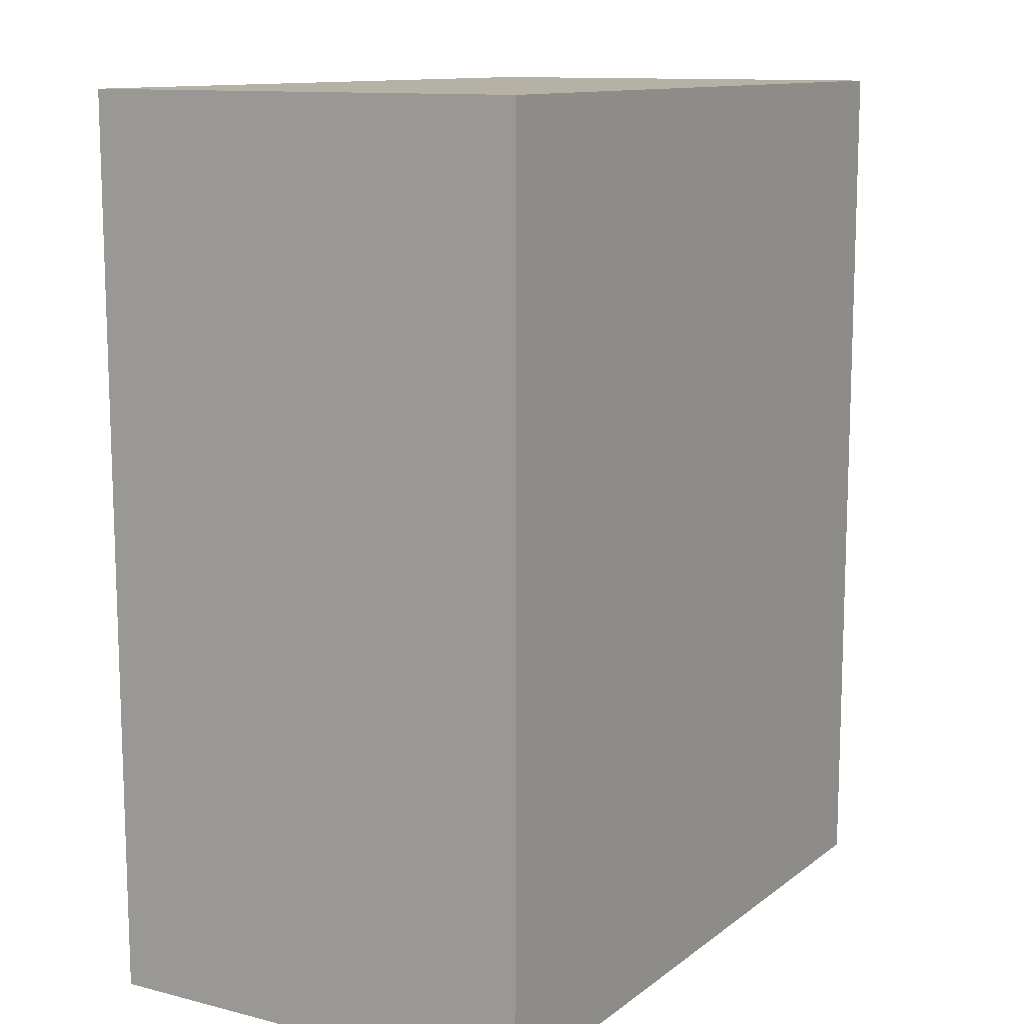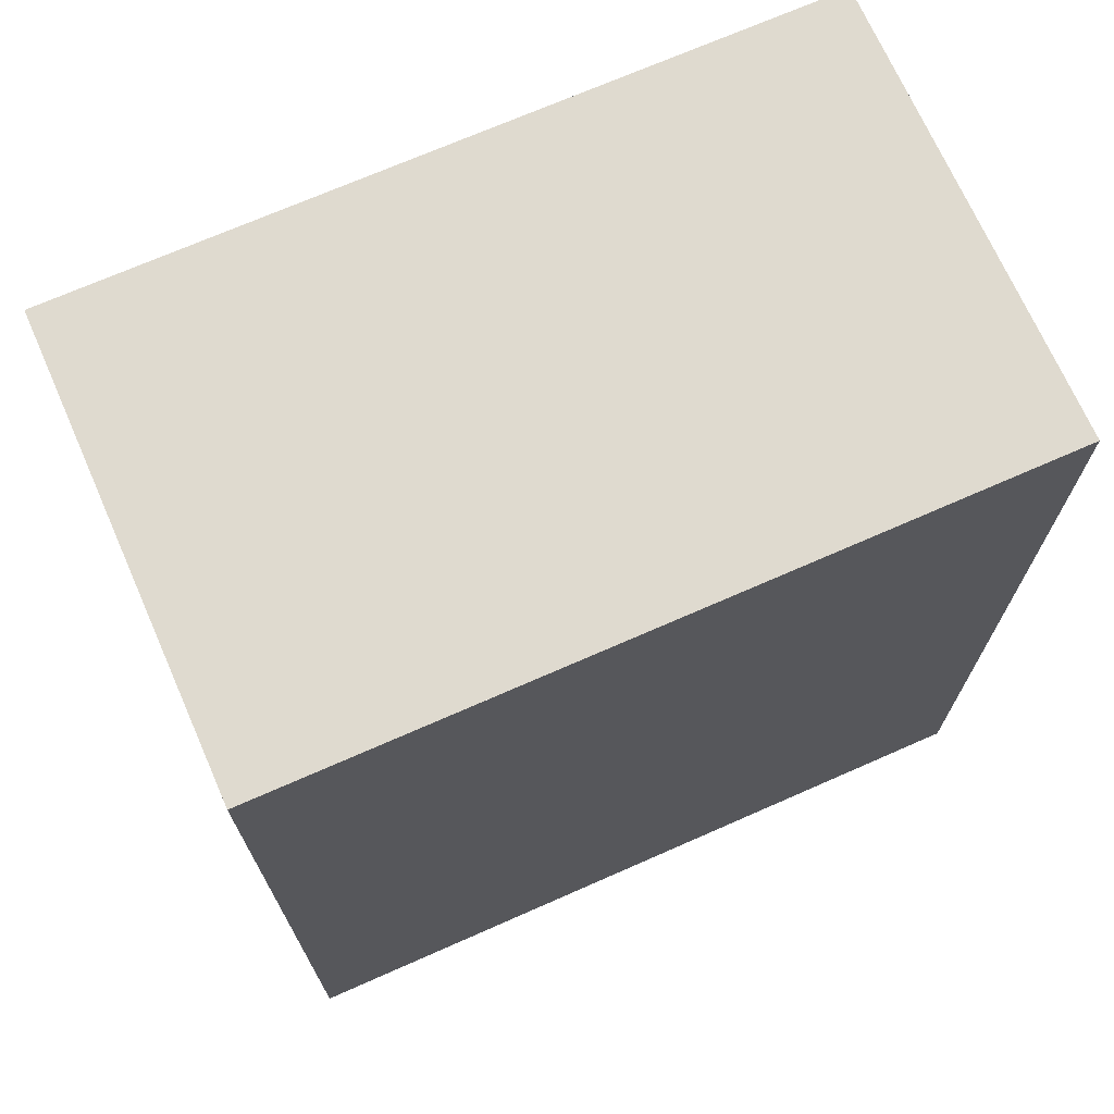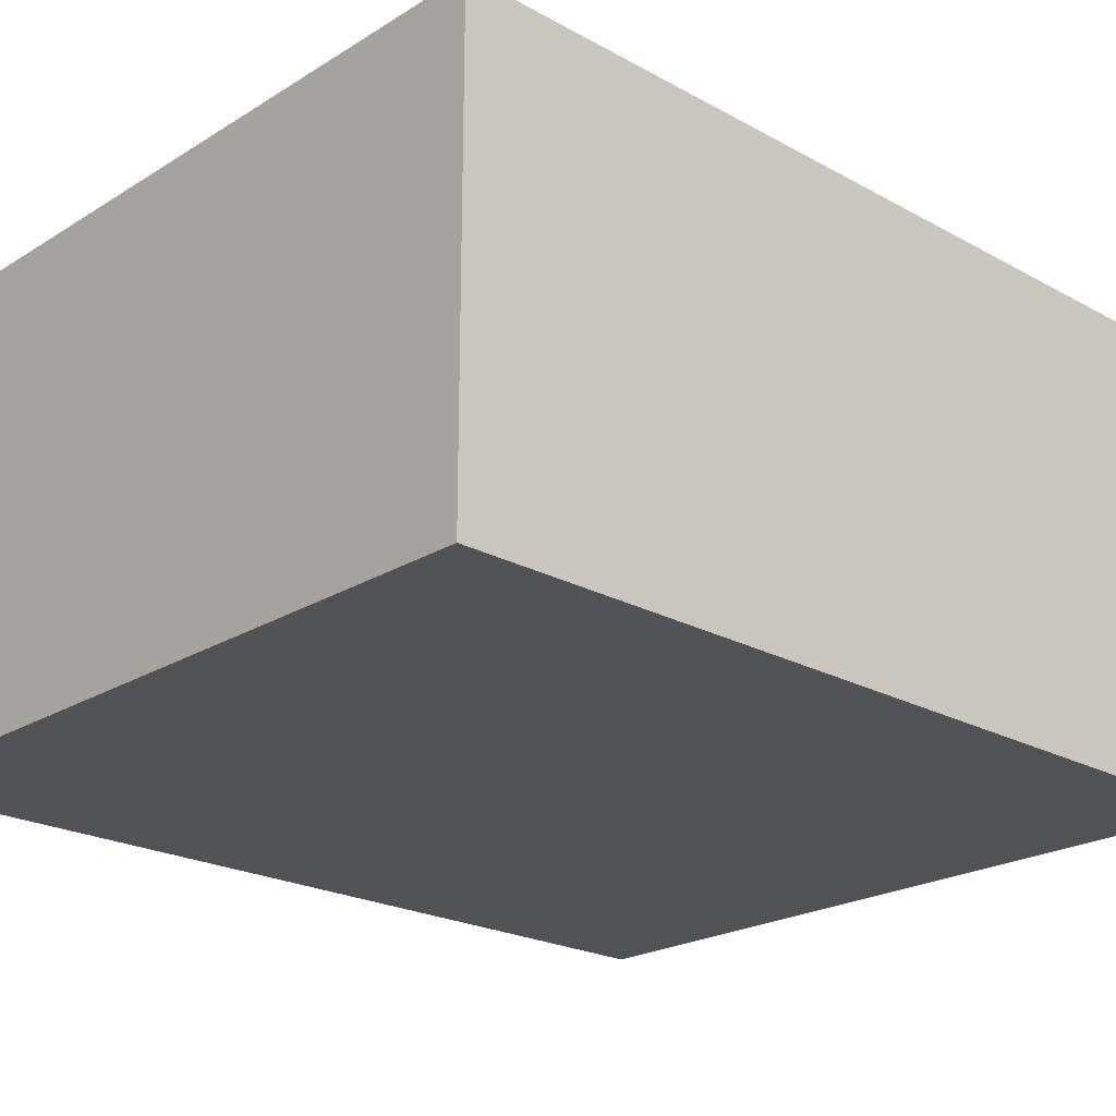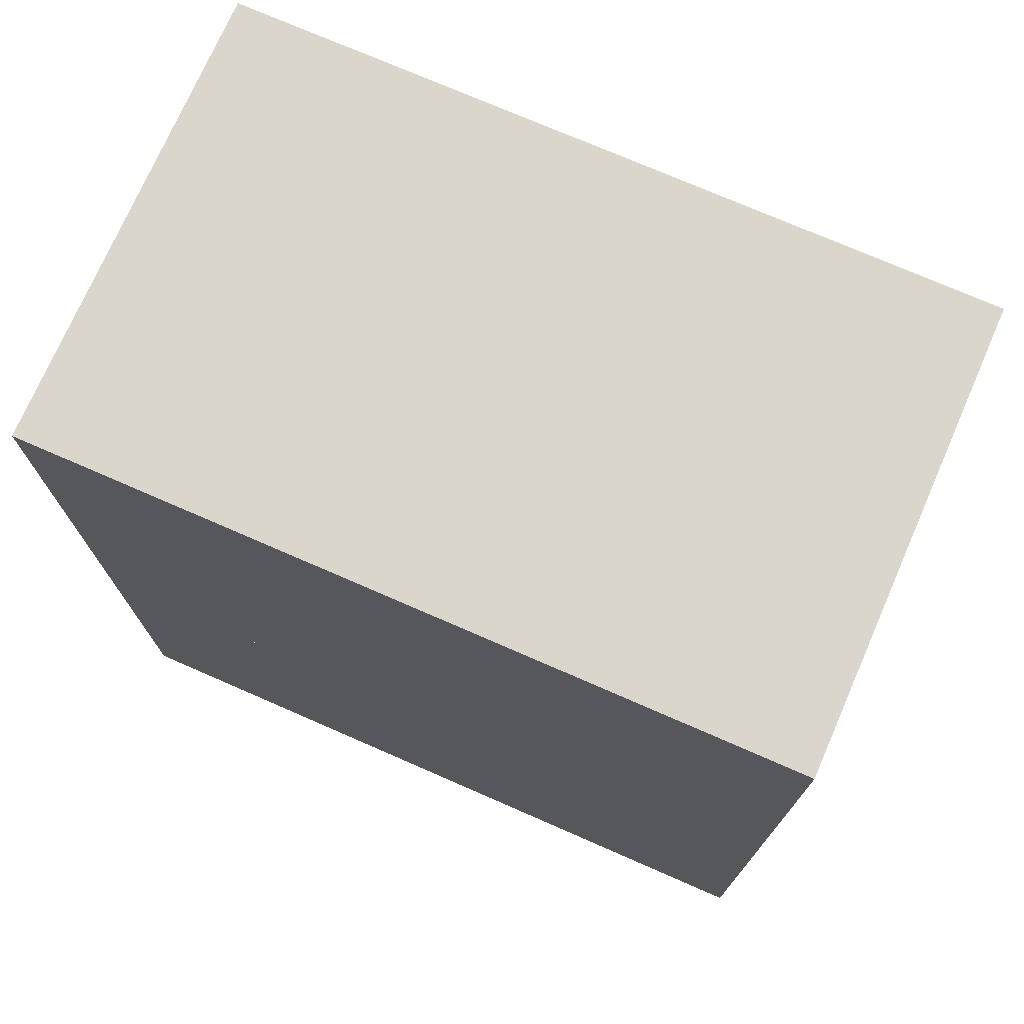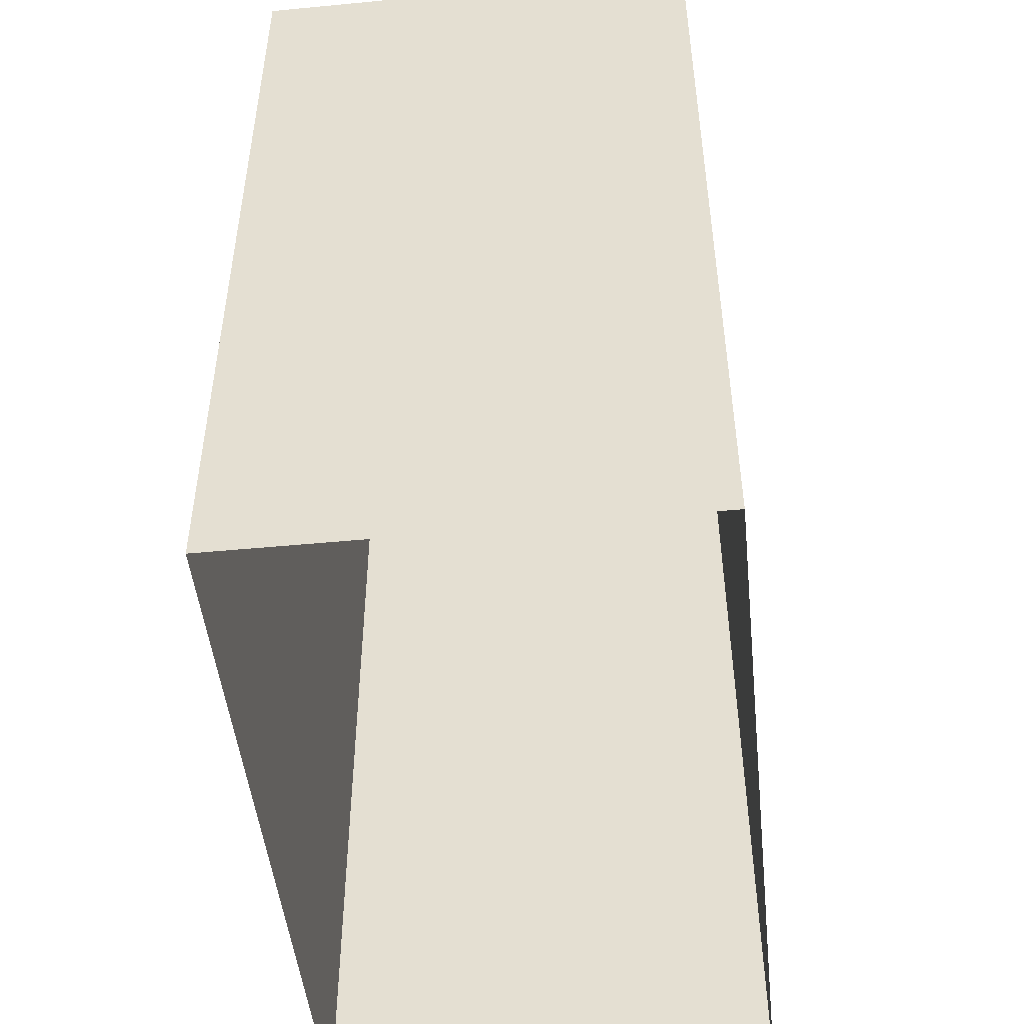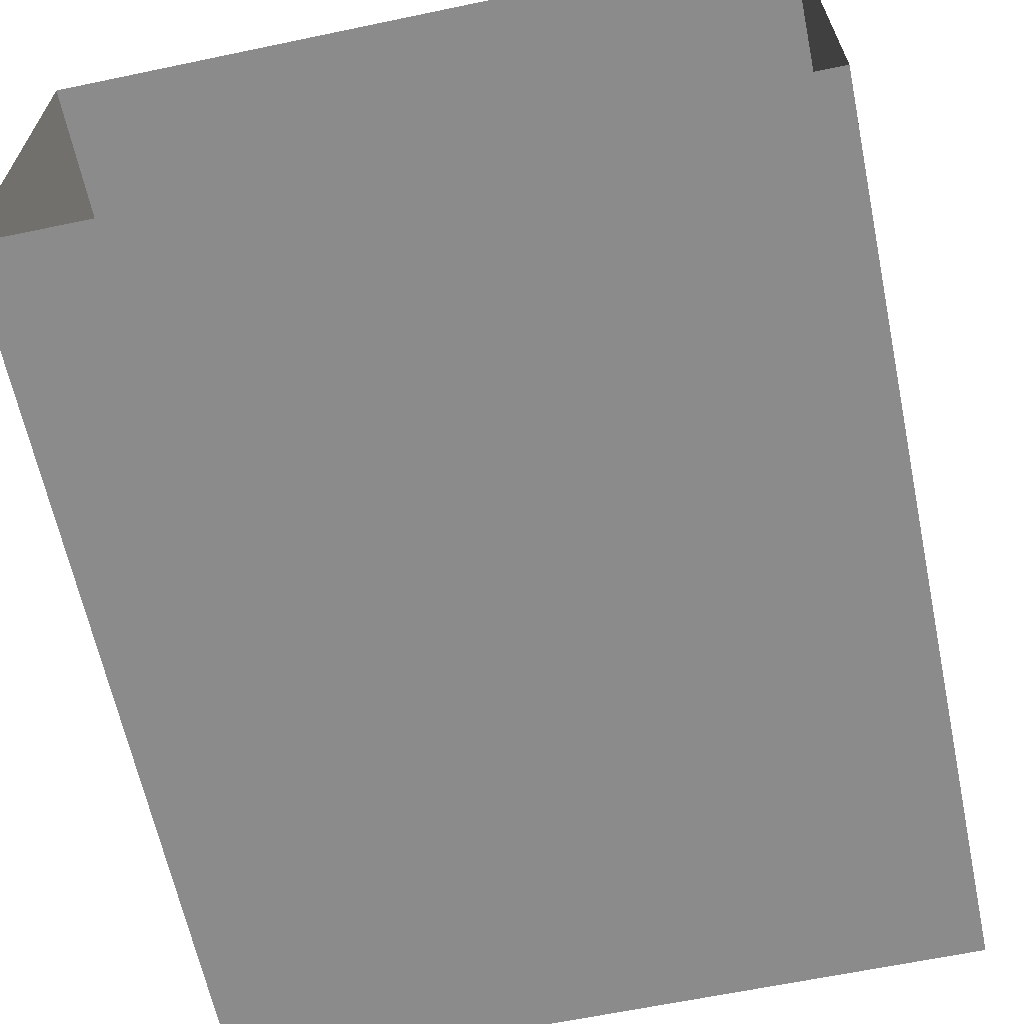
<metadata>
{"format":"obj","ext":"obj","renderer":"f3d","projection":"perspective","resolution":1024,"background":"white","views":[{"elev":11.8,"azim":-59.1,"up":"+Y"},{"elev":70.8,"azim":-23.8,"up":"+Y"},{"elev":-22.4,"azim":-133.4,"up":"+Z"},{"elev":74.1,"azim":23.6,"up":"+Y"},{"elev":-48.7,"azim":96.1,"up":"+Y"},{"elev":-64.0,"azim":11.9,"up":"+Z"}]}
</metadata>
<code>
g Dungeon_building_36
v -3.458 -0.6661 6.911
v -3.458 7.08 6.911
v 4.033 7.08 6.911
v 4.033 -0.6661 6.911
v 11.52 -0.6661 6.911
v 11.52 7.08 6.911
v 11.52 7.08 1.898
v 11.52 -0.6661 1.898
v -3.458 7.08 6.911
v -3.458 11.92 6.911
v 4.033 11.92 6.911
v 4.033 7.08 6.911
v 11.52 7.08 6.911
v 11.52 11.92 6.911
v 11.52 11.92 1.898
v 11.52 7.08 1.898
v 11.52 -0.6661 6.911
v 4.033 -0.6661 6.911
v 4.033 7.08 6.911
v 11.52 7.08 6.911
v 11.52 7.08 6.911
v 4.033 7.08 6.911
v 4.033 11.92 6.911
v 11.52 11.92 6.911
v 11.52 -0.6661 -3.115
v 11.52 -0.6661 1.898
v 11.52 7.08 1.898
v 11.52 7.08 -3.115
v 11.52 7.08 -3.115
v 11.52 7.08 1.898
v 11.52 11.92 1.898
v 11.52 11.92 -3.115
v -13.2 -0.6661 -3.115
v -13.2 7.08 -3.115
v -13.2 7.08 1.898
v -13.2 -0.6661 1.898
v -13.2 -0.6661 6.911
v -13.2 7.08 6.911
v -10.84 7.08 6.911
v -10.84 -0.6661 6.911
v -13.2 7.08 -3.115
v -13.2 11.92 -3.115
v -13.2 11.92 1.898
v -13.2 7.08 1.898
v -13.2 7.08 6.911
v -13.2 11.92 6.911
v -10.84 11.92 6.911
v -10.84 7.08 6.911
v -13.2 -0.6661 6.911
v -13.2 -0.6661 1.898
v -13.2 7.08 1.898
v -13.2 7.08 6.911
v -13.2 7.08 6.911
v -13.2 7.08 1.898
v -13.2 11.92 1.898
v -13.2 11.92 6.911
v -3.458 -0.6661 6.911
v -10.84 -0.6661 6.911
v -10.84 7.08 6.911
v -3.458 7.08 6.911
v -3.458 7.08 6.911
v -10.84 7.08 6.911
v -10.84 11.92 6.911
v -3.458 11.92 6.911
v 4.033 28.9 6.911
v 11.52 28.9 6.911
v 11.52 28.46 6.911
v 4.033 28.46 6.911
v 11.52 28.9 1.898
v 11.52 28.9 -3.115
v 11.52 28.46 -3.115
v 11.52 28.46 1.898
v -3.458 21.64 6.911
v -3.458 28.46 6.911
v 4.033 28.46 6.911
v 4.033 21.64 6.911
v 11.52 21.64 6.911
v 11.52 28.46 6.911
v 11.52 28.46 1.898
v 11.52 21.64 1.898
v -3.458 28.9 6.911
v 4.033 28.9 6.911
v 4.033 28.46 6.911
v -3.458 28.46 6.911
v 11.52 21.64 6.911
v 4.033 21.64 6.911
v 4.033 28.46 6.911
v 11.52 28.46 6.911
v 11.52 28.9 6.911
v 11.52 28.9 1.898
v 11.52 28.46 1.898
v 11.52 28.46 6.911
v 11.52 21.64 -3.115
v 11.52 21.64 1.898
v 11.52 28.46 1.898
v 11.52 28.46 -3.115
v -13.2 28.9 1.898
v -13.2 28.9 6.911
v -13.2 28.46 6.911
v -13.2 28.46 1.898
v -13.2 21.64 -3.115
v -13.2 28.46 -3.115
v -13.2 28.46 1.898
v -13.2 21.64 1.898
v -13.2 21.64 6.911
v -13.2 28.46 6.911
v -10.84 28.46 6.911
v -10.84 21.64 6.911
v -10.84 28.9 6.911
v -3.458 28.9 6.911
v -3.458 28.46 6.911
v -10.84 28.46 6.911
v -13.2 28.9 -3.115
v -13.2 28.9 1.898
v -13.2 28.46 1.898
v -13.2 28.46 -3.115
v -13.2 21.64 6.911
v -13.2 21.64 1.898
v -13.2 28.46 1.898
v -13.2 28.46 6.911
v -3.458 21.64 6.911
v -10.84 21.64 6.911
v -10.84 28.46 6.911
v -3.458 28.46 6.911
v -13.2 28.9 6.911
v -10.84 28.9 6.911
v -10.84 28.46 6.911
v -13.2 28.46 6.911
v -3.458 11.92 6.911
v -3.458 16.76 6.911
v 4.033 16.76 6.911
v 4.033 11.92 6.911
v 11.52 11.92 6.911
v 11.52 16.76 6.911
v 11.52 16.76 1.898
v 11.52 11.92 1.898
v 11.52 11.92 6.911
v 4.033 11.92 6.911
v 4.033 16.76 6.911
v 11.52 16.76 6.911
v 11.52 11.92 -3.115
v 11.52 11.92 1.898
v 11.52 16.76 1.898
v 11.52 16.76 -3.115
v -13.2 11.92 -3.115
v -13.2 16.76 -3.115
v -13.2 16.76 1.898
v -13.2 11.92 1.898
v -13.2 11.92 6.911
v -13.2 16.76 6.911
v -10.84 16.76 6.911
v -10.84 11.92 6.911
v -13.2 11.92 6.911
v -13.2 11.92 1.898
v -13.2 16.76 1.898
v -13.2 16.76 6.911
v -3.458 16.76 6.911
v -3.458 21.64 6.911
v 4.033 21.64 6.911
v 4.033 16.76 6.911
v 11.52 16.76 6.911
v 11.52 21.64 6.911
v 11.52 21.64 1.898
v 11.52 16.76 1.898
v 11.52 16.76 6.911
v 4.033 16.76 6.911
v 4.033 21.64 6.911
v 11.52 21.64 6.911
v 11.52 16.76 -3.115
v 11.52 16.76 1.898
v 11.52 21.64 1.898
v 11.52 21.64 -3.115
v -13.2 16.76 -3.115
v -13.2 21.64 -3.115
v -13.2 21.64 1.898
v -13.2 16.76 1.898
v -13.2 16.76 6.911
v -13.2 21.64 6.911
v -10.84 21.64 6.911
v -10.84 16.76 6.911
v -13.2 16.76 6.911
v -13.2 16.76 1.898
v -13.2 21.64 1.898
v -13.2 21.64 6.911
v 11.52 -0.6661 -8.128
v 11.52 7.08 -8.128
v 4.033 7.08 -8.128
v 4.033 -0.6661 -8.128
v 11.52 7.08 -8.128
v 11.52 11.92 -8.128
v 4.033 11.92 -8.128
v 4.033 7.08 -8.128
v -3.458 -0.6661 -8.128
v 4.033 -0.6661 -8.128
v 4.033 7.08 -8.128
v -3.458 7.08 -8.128
v -3.458 7.08 -8.128
v 4.033 7.08 -8.128
v 4.033 11.92 -8.128
v -3.458 11.92 -8.128
v 11.52 -0.6661 -8.128
v 11.52 -0.6661 -3.115
v 11.52 7.08 -3.115
v 11.52 7.08 -8.128
v 11.52 7.08 -8.128
v 11.52 7.08 -3.115
v 11.52 11.92 -3.115
v 11.52 11.92 -8.128
v -13.2 -0.6661 -8.128
v -13.2 7.08 -8.128
v -13.2 7.08 -3.115
v -13.2 -0.6661 -3.115
v -13.2 7.08 -8.128
v -13.2 11.92 -8.128
v -13.2 11.92 -3.115
v -13.2 7.08 -3.115
v -10.84 -0.6661 -8.128
v -3.458 -0.6661 -8.128
v -3.458 7.08 -8.128
v -10.84 7.08 -8.128
v -10.84 7.08 -8.128
v -3.458 7.08 -8.128
v -3.458 11.92 -8.128
v -10.84 11.92 -8.128
v -13.2 -0.6661 -8.128
v -10.84 -0.6661 -8.128
v -10.84 7.08 -8.128
v -13.2 7.08 -8.128
v -13.2 7.08 -8.128
v -10.84 7.08 -8.128
v -10.84 11.92 -8.128
v -13.2 11.92 -8.128
v 4.033 28.9 -8.128
v -3.458 28.9 -8.128
v -3.458 28.46 -8.128
v 4.033 28.46 -8.128
v 11.52 28.9 -3.115
v 11.52 28.9 -8.128
v 11.52 28.46 -8.128
v 11.52 28.46 -3.115
v 11.52 21.64 -8.128
v 11.52 28.46 -8.128
v 4.033 28.46 -8.128
v 4.033 21.64 -8.128
v 11.52 28.9 -8.128
v 4.033 28.9 -8.128
v 4.033 28.46 -8.128
v 11.52 28.46 -8.128
v -3.458 21.64 -8.128
v 4.033 21.64 -8.128
v 4.033 28.46 -8.128
v -3.458 28.46 -8.128
v 11.52 21.64 -8.128
v 11.52 21.64 -3.115
v 11.52 28.46 -3.115
v 11.52 28.46 -8.128
v -10.84 28.9 -8.128
v -13.2 28.9 -8.128
v -13.2 28.46 -8.128
v -10.84 28.46 -8.128
v -13.2 21.64 -8.128
v -13.2 28.46 -8.128
v -13.2 28.46 -3.115
v -13.2 21.64 -3.115
v -10.84 21.64 -8.128
v -3.458 21.64 -8.128
v -3.458 28.46 -8.128
v -10.84 28.46 -8.128
v -13.2 28.9 -8.128
v -13.2 28.9 -3.115
v -13.2 28.46 -3.115
v -13.2 28.46 -8.128
v -3.458 28.9 -8.128
v -10.84 28.9 -8.128
v -10.84 28.46 -8.128
v -3.458 28.46 -8.128
v -13.2 21.64 -8.128
v -10.84 21.64 -8.128
v -10.84 28.46 -8.128
v -13.2 28.46 -8.128
v 11.52 11.92 -8.128
v 11.52 16.76 -8.128
v 4.033 16.76 -8.128
v 4.033 11.92 -8.128
v -3.458 11.92 -8.128
v 4.033 11.92 -8.128
v 4.033 16.76 -8.128
v -3.458 16.76 -8.128
v 11.52 11.92 -8.128
v 11.52 11.92 -3.115
v 11.52 16.76 -3.115
v 11.52 16.76 -8.128
v -13.2 11.92 -8.128
v -13.2 16.76 -8.128
v -13.2 16.76 -3.115
v -13.2 11.92 -3.115
v -10.84 11.92 -8.128
v -3.458 11.92 -8.128
v -3.458 16.76 -8.128
v -10.84 16.76 -8.128
v -13.2 11.92 -8.128
v -10.84 11.92 -8.128
v -10.84 16.76 -8.128
v -13.2 16.76 -8.128
v 11.52 16.76 -8.128
v 11.52 21.64 -8.128
v 4.033 21.64 -8.128
v 4.033 16.76 -8.128
v -3.458 16.76 -8.128
v 4.033 16.76 -8.128
v 4.033 21.64 -8.128
v -3.458 21.64 -8.128
v 11.52 16.76 -8.128
v 11.52 16.76 -3.115
v 11.52 21.64 -3.115
v 11.52 21.64 -8.128
v -13.2 16.76 -8.128
v -13.2 21.64 -8.128
v -13.2 21.64 -3.115
v -13.2 16.76 -3.115
v -10.84 16.76 -8.128
v -3.458 16.76 -8.128
v -3.458 21.64 -8.128
v -10.84 21.64 -8.128
v -13.2 16.76 -8.128
v -10.84 16.76 -8.128
v -10.84 21.64 -8.128
v -13.2 21.64 -8.128
v -10.89 11.92 6.911
v -10.89 16.76 6.911
v -3.402 16.76 6.911
v -3.402 11.92 6.911
v -10.89 16.76 6.911
v -10.89 21.64 6.911
v -3.402 21.64 6.911
v -3.402 16.76 6.911
v -13.2 28.9 6.911
v -13.2 28.9 -8.128
v 11.52 28.9 -8.128
v 11.52 28.9 6.911
g Dungeon_building_36_0
f 3 2 1
f 4 3 1
f 7 6 5
f 8 7 5
f 11 10 9
f 12 11 9
f 15 14 13
f 16 15 13
f 19 18 17
f 20 19 17
f 23 22 21
f 24 23 21
f 27 26 25
f 28 27 25
f 31 30 29
f 32 31 29
f 35 34 33
f 36 35 33
f 39 38 37
f 40 39 37
f 43 42 41
f 44 43 41
f 47 46 45
f 48 47 45
f 51 50 49
f 52 51 49
f 55 54 53
f 56 55 53
f 59 58 57
f 60 59 57
f 63 62 61
f 64 63 61
f 67 66 65
f 68 67 65
f 71 70 69
f 72 71 69
f 75 74 73
f 76 75 73
f 79 78 77
f 80 79 77
f 83 82 81
f 84 83 81
f 87 86 85
f 88 87 85
f 91 90 89
f 92 91 89
f 95 94 93
f 96 95 93
f 99 98 97
f 100 99 97
f 103 102 101
f 104 103 101
f 107 106 105
f 108 107 105
f 111 110 109
f 112 111 109
f 115 114 113
f 116 115 113
f 119 118 117
f 120 119 117
f 123 122 121
f 124 123 121
f 127 126 125
f 128 127 125
f 131 130 129
f 132 131 129
f 135 134 133
f 136 135 133
f 139 138 137
f 140 139 137
f 143 142 141
f 144 143 141
f 147 146 145
f 148 147 145
f 151 150 149
f 152 151 149
f 155 154 153
f 156 155 153
f 159 158 157
f 160 159 157
f 163 162 161
f 164 163 161
f 167 166 165
f 168 167 165
f 171 170 169
f 172 171 169
f 175 174 173
f 176 175 173
f 179 178 177
f 180 179 177
f 183 182 181
f 184 183 181
f 187 186 185
f 188 187 185
f 191 190 189
f 192 191 189
f 195 194 193
f 196 195 193
f 199 198 197
f 200 199 197
f 203 202 201
f 204 203 201
f 207 206 205
f 208 207 205
f 211 210 209
f 212 211 209
f 215 214 213
f 216 215 213
f 219 218 217
f 220 219 217
f 223 222 221
f 224 223 221
f 227 226 225
f 228 227 225
f 231 230 229
f 232 231 229
f 235 234 233
f 236 235 233
f 239 238 237
f 240 239 237
f 243 242 241
f 244 243 241
f 247 246 245
f 248 247 245
f 251 250 249
f 252 251 249
f 255 254 253
f 256 255 253
f 259 258 257
f 260 259 257
f 263 262 261
f 264 263 261
f 267 266 265
f 268 267 265
f 271 270 269
f 272 271 269
f 275 274 273
f 276 275 273
f 279 278 277
f 280 279 277
f 283 282 281
f 284 283 281
f 287 286 285
f 288 287 285
f 291 290 289
f 292 291 289
f 295 294 293
f 296 295 293
f 299 298 297
f 300 299 297
f 303 302 301
f 304 303 301
f 307 306 305
f 308 307 305
f 311 310 309
f 312 311 309
f 315 314 313
f 316 315 313
f 319 318 317
f 320 319 317
f 323 322 321
f 324 323 321
f 327 326 325
f 328 327 325
f 331 330 329
f 332 331 329
f 335 334 333
f 336 335 333
g Dungeon_building_36_1
f 339 338 337
f 340 339 337

</code>
